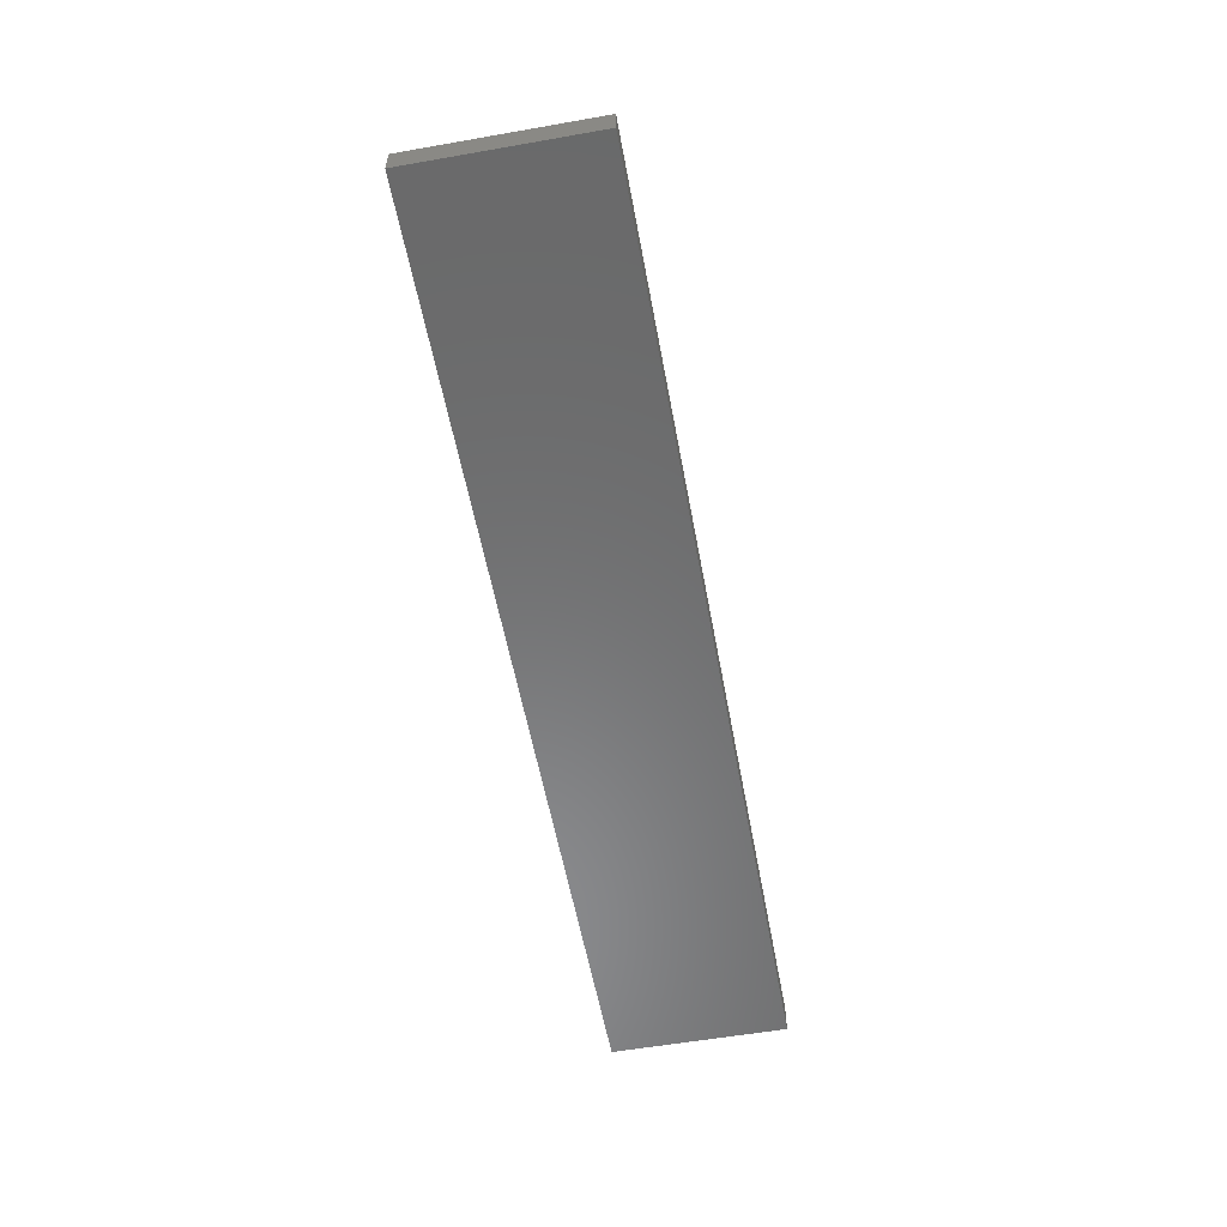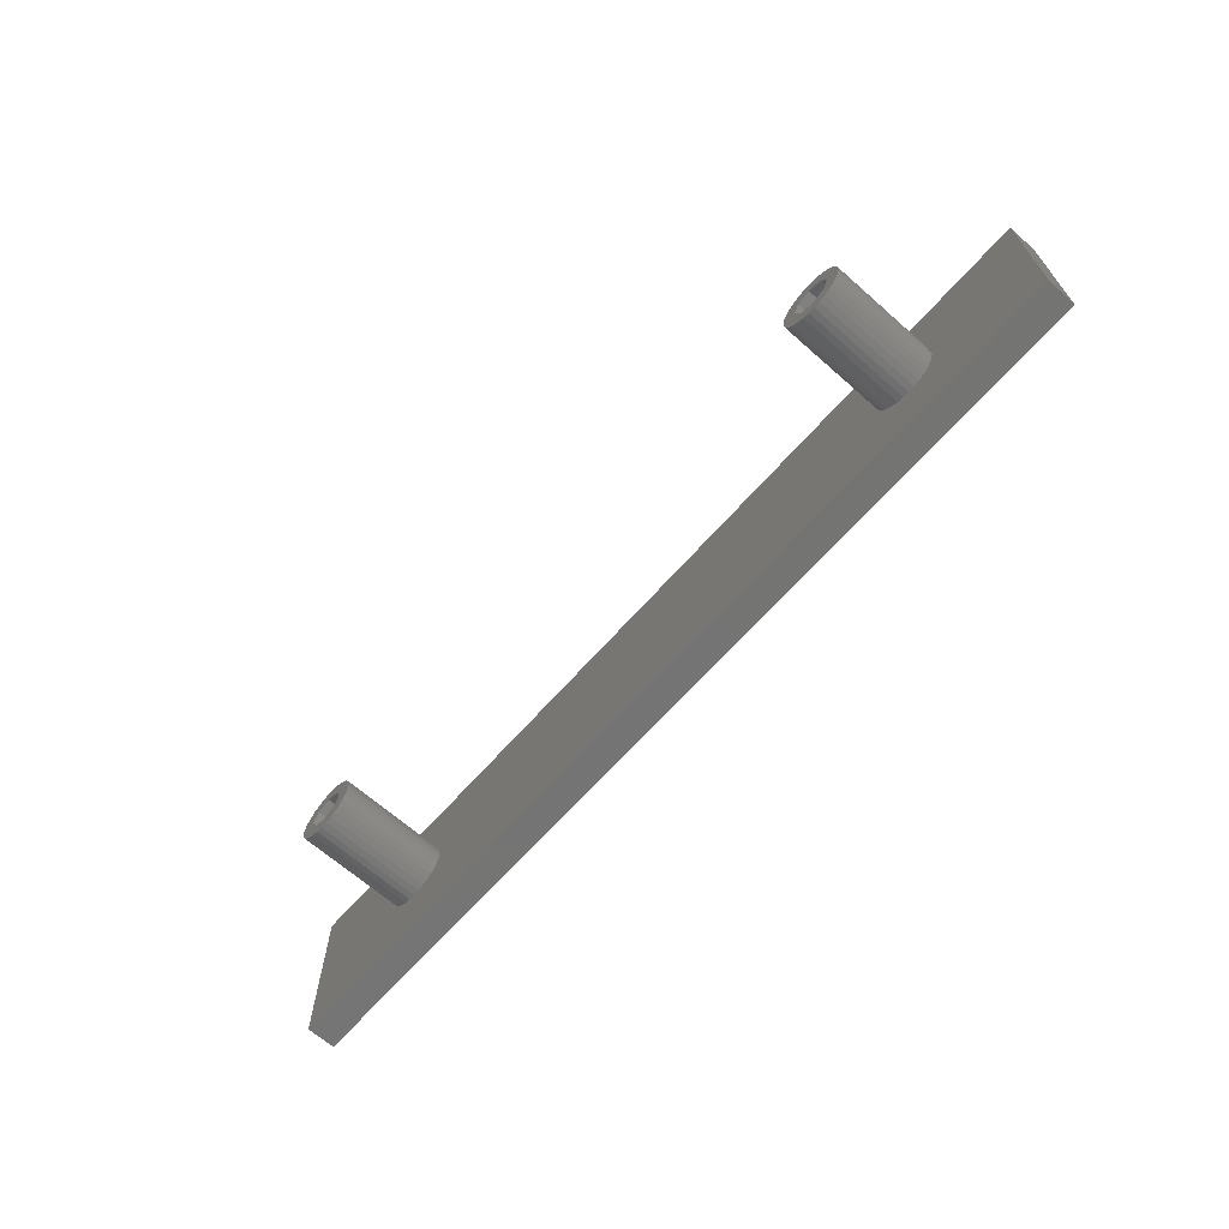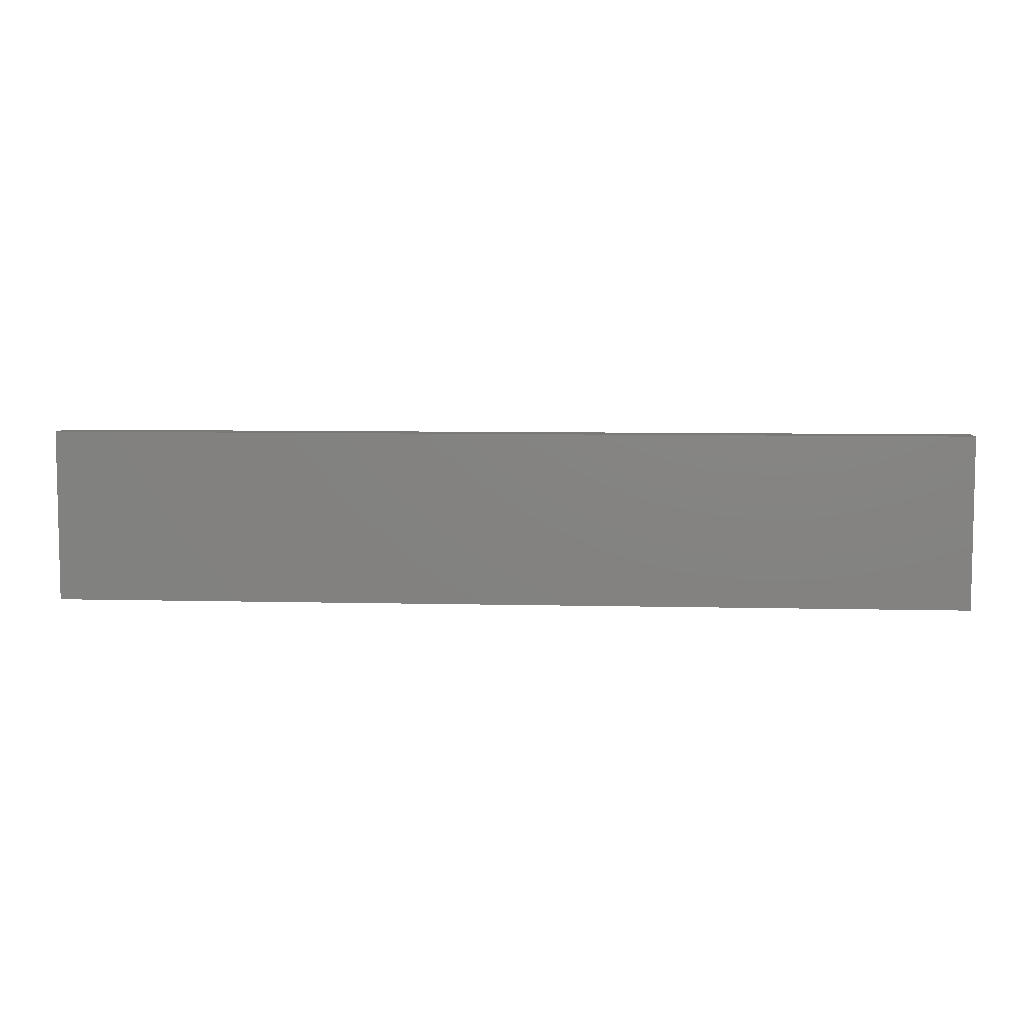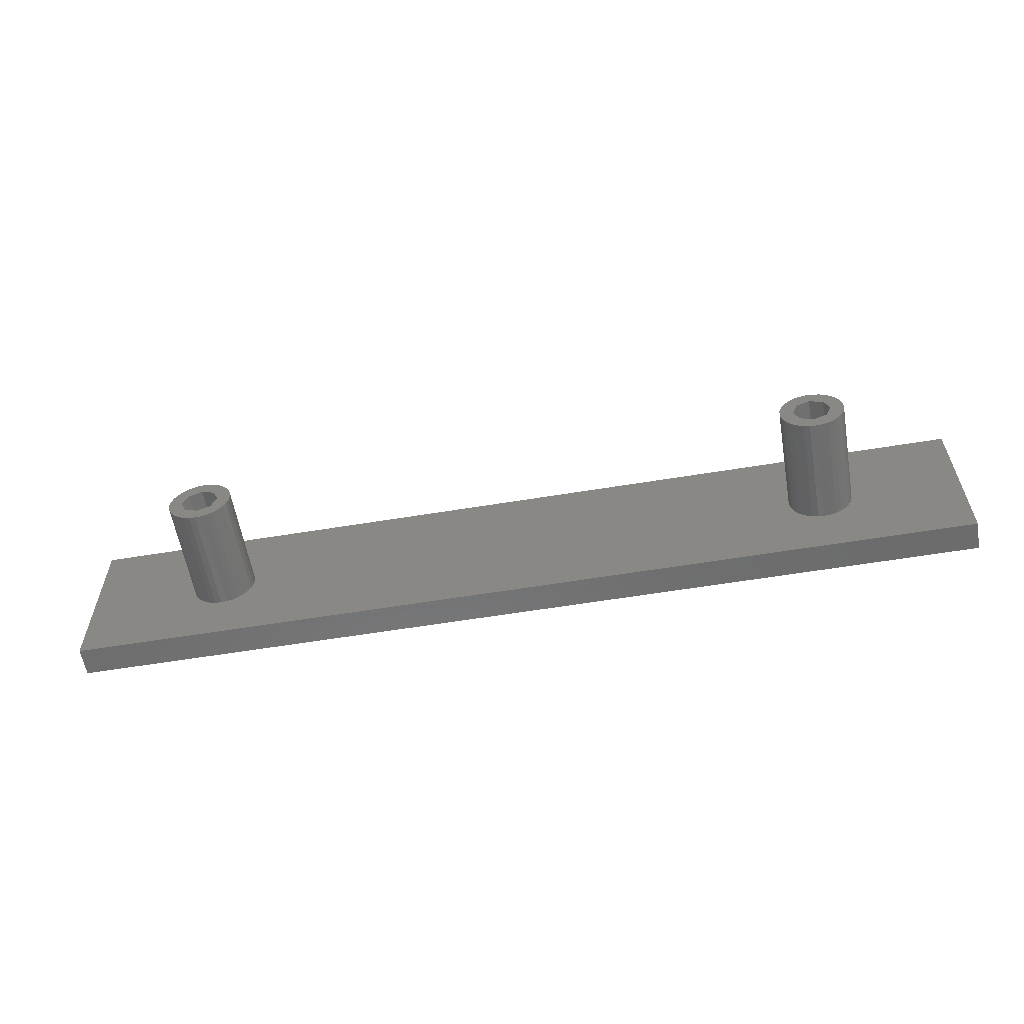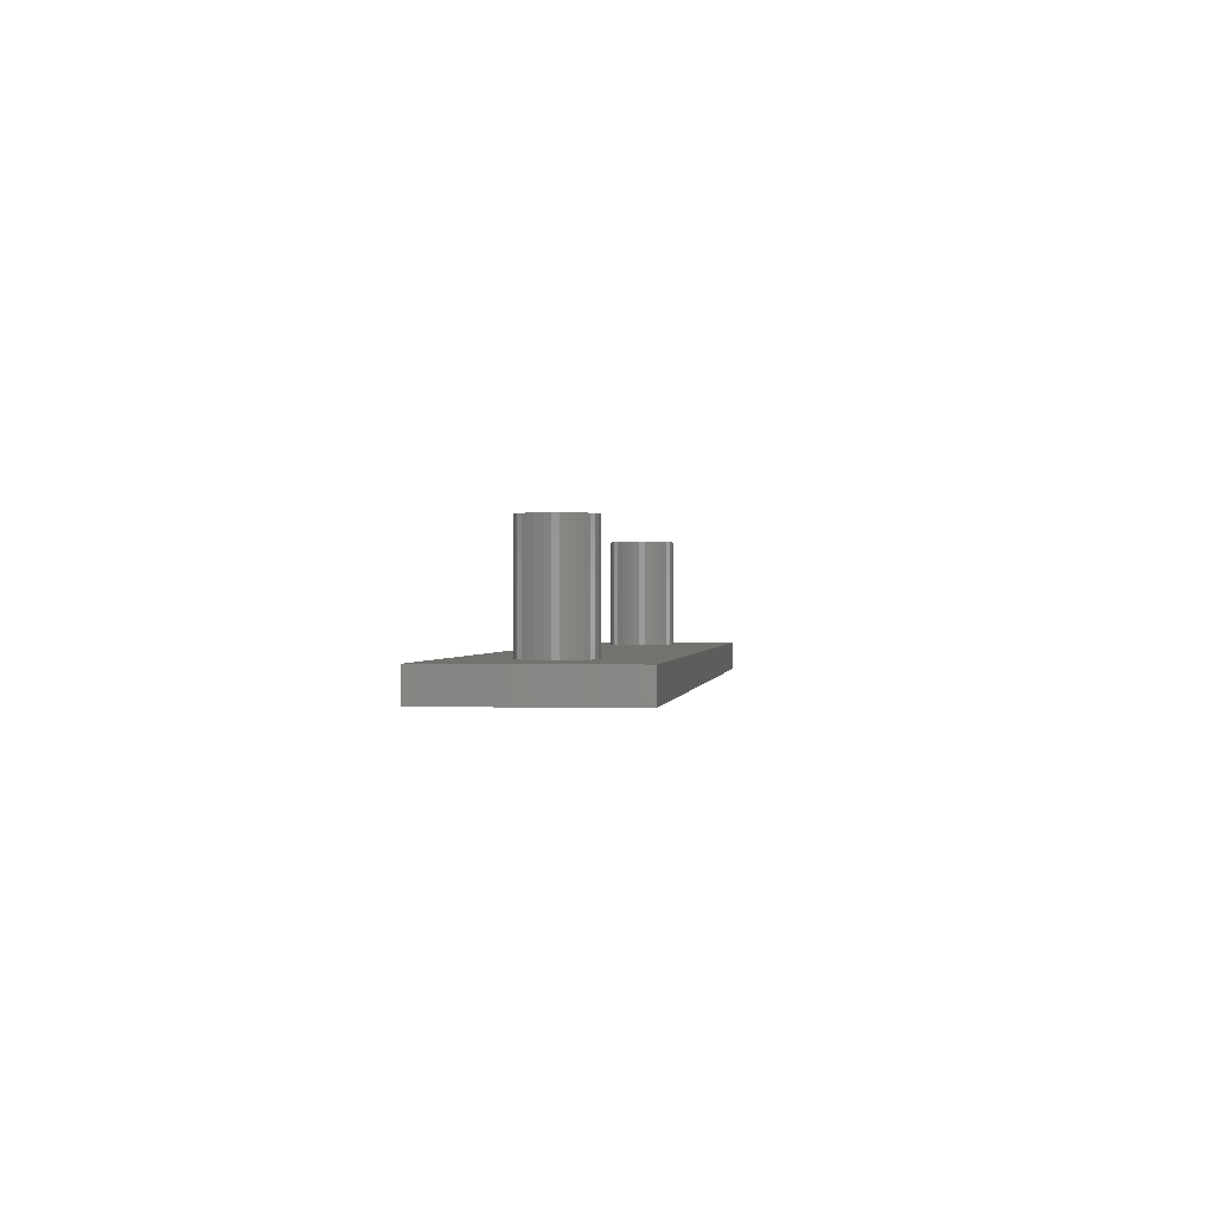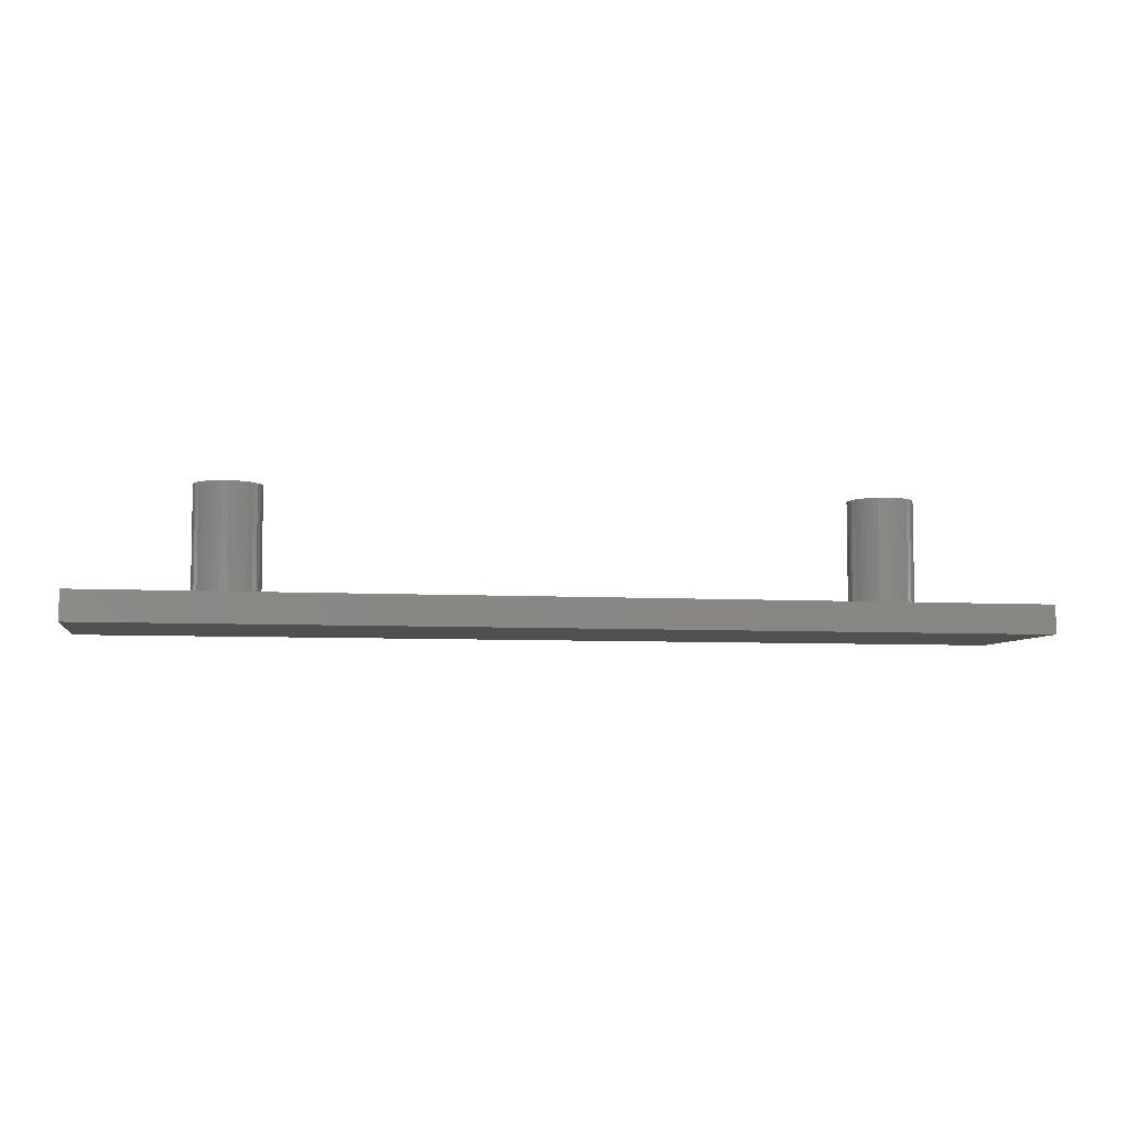
<metadata>
{"format":"stl","ext":"stl","renderer":"f3d","projection":"perspective","resolution":1024,"background":"white","views":[{"elev":-56.5,"azim":100.4,"up":"+Z"},{"elev":-66.2,"azim":48.5,"up":"+Y"},{"elev":6.8,"azim":-175.8,"up":"+Y"},{"elev":-58.6,"azim":9.7,"up":"+Y"},{"elev":-0.1,"azim":96.6,"up":"+Z"},{"elev":-5.9,"azim":-10.5,"up":"+Z"}]}
</metadata>
<code>
# stl→obj: 168 verts, 332 faces
v 30.17 1.073 10.5
v 29.91 1.558 1.25
v 29.91 1.558 10.5
v 30.17 1.073 1.25
v 24.77 0 1.25
v 24.82 0.5472 10.5
v 24.82 0.5472 1.25
v 24.77 0 10.5
v 29.56 1.983 1.25
v 29.56 1.983 10.5
v 28.12 2.751 1.25
v 27.57 2.805 10.5
v 28.12 2.751 10.5
v 27.57 2.805 1.25
v 28.65 2.591 1.25
v 28.65 2.591 10.5
v 26.5 2.591 1.25
v 26.02 2.332 10.5
v 26.5 2.591 10.5
v 26.02 2.332 1.25
v 24.98 1.073 10.5
v 24.98 1.073 1.25
v 30.33 -0.5472 10.5
v 30.38 0 1.25
v 30.38 0 10.5
v 30.33 -0.5472 1.25
v 28.12 -2.751 1.25
v 28.65 -2.591 10.5
v 28.12 -2.751 10.5
v 28.65 -2.591 1.25
v 30.33 0.5472 10.5
v 30.33 0.5472 1.25
v 29.13 2.332 10.5
v 29.13 2.332 1.25
v 27.03 2.751 10.5
v 27.03 2.751 1.25
v 29.21 0 10.5
v 28.73 1.16 10.5
v 30.17 -1.073 10.5
v 28.73 -1.16 10.5
v 29.91 -1.558 10.5
v 27.57 1.64 10.5
v 26.42 1.16 10.5
v 25.59 1.983 10.5
v 25.24 1.558 10.5
v 29.56 -1.983 10.5
v 29.13 -2.332 10.5
v 27.57 -1.64 10.5
v 27.57 -2.805 10.5
v 27.03 -2.751 10.5
v 26.5 -2.591 10.5
v 26.42 -1.16 10.5
v 26.02 -2.332 10.5
v 24.98 -1.073 10.5
v 25.93 0 10.5
v 25.59 -1.983 10.5
v 25.24 -1.558 10.5
v 24.82 -0.5472 10.5
v 25.24 1.558 1.25
v 25.59 1.983 1.25
v 29.13 -2.332 1.25
v 29.56 -1.983 1.25
v 30.17 -1.073 1.25
v 29.91 -1.558 1.25
v 24.82 -0.5472 1.25
v 27.03 -2.751 1.25
v 27.57 -2.805 1.25
v 25.59 -1.983 1.25
v 25.24 -1.558 1.25
v 24.98 -1.073 1.25
v 26.02 -2.332 1.25
v 26.5 -2.591 1.25
v 29.21 0 1.25
v 28.73 1.16 1.25
v 26.42 1.16 1.25
v 25.93 0 1.25
v 27.57 1.64 1.25
v 28.73 -1.16 1.25
v 27.57 -1.64 1.25
v 26.42 -1.16 1.25
v -24.98 1.073 10.5
v -25.24 1.558 1.25
v -25.24 1.558 10.5
v -24.98 1.073 1.25
v -30.38 0 1.25
v -30.33 0.5472 10.5
v -30.33 0.5472 1.25
v -30.38 0 10.5
v -25.59 1.983 1.25
v -25.59 1.983 10.5
v -27.03 2.751 1.25
v -27.57 2.805 10.5
v -27.03 2.751 10.5
v -27.57 2.805 1.25
v -26.5 2.591 1.25
v -26.5 2.591 10.5
v -28.65 2.591 1.25
v -29.13 2.332 10.5
v -28.65 2.591 10.5
v -29.13 2.332 1.25
v -30.17 1.073 10.5
v -30.17 1.073 1.25
v -24.82 -0.5472 10.5
v -24.77 0 1.25
v -24.77 0 10.5
v -24.82 -0.5472 1.25
v -27.03 -2.751 1.25
v -26.5 -2.591 10.5
v -27.03 -2.751 10.5
v -26.5 -2.591 1.25
v -24.82 0.5472 10.5
v -24.82 0.5472 1.25
v -26.02 2.332 10.5
v -26.02 2.332 1.25
v -28.12 2.751 10.5
v -28.12 2.751 1.25
v -25.93 0 10.5
v -26.42 1.16 10.5
v -24.98 -1.073 10.5
v -26.42 -1.16 10.5
v -25.24 -1.558 10.5
v -27.57 1.64 10.5
v -28.73 1.16 10.5
v -29.56 1.983 10.5
v -29.91 1.558 10.5
v -25.59 -1.983 10.5
v -26.02 -2.332 10.5
v -27.57 -1.64 10.5
v -27.57 -2.805 10.5
v -28.12 -2.751 10.5
v -28.65 -2.591 10.5
v -28.73 -1.16 10.5
v -29.13 -2.332 10.5
v -30.17 -1.073 10.5
v -29.21 0 10.5
v -29.56 -1.983 10.5
v -29.91 -1.558 10.5
v -30.33 -0.5472 10.5
v -29.91 1.558 1.25
v -29.56 1.983 1.25
v -26.02 -2.332 1.25
v -25.59 -1.983 1.25
v -24.98 -1.073 1.25
v -25.24 -1.558 1.25
v -30.33 -0.5472 1.25
v -28.12 -2.751 1.25
v -27.57 -2.805 1.25
v -29.56 -1.983 1.25
v -29.91 -1.558 1.25
v -30.17 -1.073 1.25
v -29.13 -2.332 1.25
v -28.65 -2.591 1.25
v -25.93 0 1.25
v -26.42 1.16 1.25
v -28.73 1.16 1.25
v -29.21 0 1.25
v -27.57 1.64 1.25
v -26.42 -1.16 1.25
v -27.57 -1.64 1.25
v -28.73 -1.16 1.25
v -40 -7.5 -1.25
v -40 7.5 1.25
v -40 7.5 -1.25
v -40 -7.5 1.25
v 40 7.5 1.25
v 40 -7.5 1.25
v 40 7.5 -1.25
v 40 -7.5 -1.25
f 1 2 3
f 2 1 4
f 5 6 7
f 6 5 8
f 3 9 10
f 9 3 2
f 11 12 13
f 12 11 14
f 15 13 16
f 13 15 11
f 17 18 19
f 18 17 20
f 7 21 22
f 21 7 6
f 23 24 25
f 24 23 26
f 27 28 29
f 28 27 30
f 31 4 1
f 4 31 32
f 9 33 10
f 33 9 34
f 14 35 12
f 35 14 36
f 34 16 33
f 16 34 15
f 37 25 31
f 37 31 1
f 25 37 23
f 38 1 3
f 23 37 39
f 38 3 10
f 40 39 37
f 39 40 41
f 38 10 33
f 1 38 37
f 16 38 33
f 42 16 13
f 42 13 12
f 16 42 38
f 35 42 12
f 19 42 35
f 19 43 42
f 18 43 19
f 44 43 18
f 45 43 44
f 41 40 46
f 46 40 47
f 40 28 47
f 48 28 40
f 28 48 29
f 48 49 29
f 48 50 49
f 48 51 50
f 52 51 48
f 52 53 51
f 54 52 55
f 21 43 45
f 52 56 53
f 43 21 55
f 52 57 56
f 6 55 21
f 52 54 57
f 8 55 6
f 55 58 54
f 55 8 58
f 22 45 59
f 45 22 21
f 20 44 18
f 44 20 60
f 36 19 35
f 19 36 17
f 59 44 60
f 44 59 45
f 25 32 31
f 32 25 24
f 61 46 47
f 46 61 62
f 41 63 39
f 63 41 64
f 65 8 5
f 8 65 58
f 30 47 28
f 47 30 61
f 39 26 23
f 26 39 63
f 66 49 50
f 49 66 67
f 67 29 49
f 29 67 27
f 68 57 69
f 57 68 56
f 69 54 70
f 54 69 57
f 68 53 56
f 53 68 71
f 46 64 41
f 64 46 62
f 71 51 53
f 51 71 72
f 72 50 51
f 50 72 66
f 70 58 65
f 58 70 54
f 73 38 74
f 38 73 37
f 55 75 43
f 75 55 76
f 77 38 42
f 38 77 74
f 75 42 43
f 42 75 77
f 78 48 40
f 48 78 79
f 52 76 55
f 76 52 80
f 79 52 48
f 52 79 80
f 78 37 73
f 37 78 40
f 81 82 83
f 82 81 84
f 85 86 87
f 86 85 88
f 83 89 90
f 89 83 82
f 91 92 93
f 92 91 94
f 95 93 96
f 93 95 91
f 97 98 99
f 98 97 100
f 87 101 102
f 101 87 86
f 103 104 105
f 104 103 106
f 107 108 109
f 108 107 110
f 111 84 81
f 84 111 112
f 89 113 90
f 113 89 114
f 94 115 92
f 115 94 116
f 114 96 113
f 96 114 95
f 117 105 111
f 117 111 81
f 105 117 103
f 118 81 83
f 103 117 119
f 118 83 90
f 120 119 117
f 119 120 121
f 118 90 113
f 81 118 117
f 96 118 113
f 122 96 93
f 122 93 92
f 96 122 118
f 115 122 92
f 99 122 115
f 99 123 122
f 98 123 99
f 124 123 98
f 125 123 124
f 121 120 126
f 126 120 127
f 120 108 127
f 128 108 120
f 108 128 109
f 128 129 109
f 128 130 129
f 128 131 130
f 132 131 128
f 132 133 131
f 134 132 135
f 101 123 125
f 132 136 133
f 123 101 135
f 132 137 136
f 86 135 101
f 132 134 137
f 88 135 86
f 135 138 134
f 135 88 138
f 102 125 139
f 125 102 101
f 100 124 98
f 124 100 140
f 116 99 115
f 99 116 97
f 139 124 140
f 124 139 125
f 105 112 111
f 112 105 104
f 141 126 127
f 126 141 142
f 121 143 119
f 143 121 144
f 145 88 85
f 88 145 138
f 110 127 108
f 127 110 141
f 119 106 103
f 106 119 143
f 146 129 130
f 129 146 147
f 147 109 129
f 109 147 107
f 148 137 149
f 137 148 136
f 149 134 150
f 134 149 137
f 148 133 136
f 133 148 151
f 126 144 121
f 144 126 142
f 151 131 133
f 131 151 152
f 152 130 131
f 130 152 146
f 150 138 145
f 138 150 134
f 153 118 154
f 118 153 117
f 135 155 123
f 155 135 156
f 157 118 122
f 118 157 154
f 155 122 123
f 122 155 157
f 158 128 120
f 128 158 159
f 132 156 135
f 156 132 160
f 159 132 128
f 132 159 160
f 158 117 153
f 117 158 120
f 161 162 163
f 162 161 164
f 165 24 166
f 165 32 24
f 165 4 32
f 165 2 4
f 165 9 2
f 165 34 9
f 165 15 34
f 165 11 15
f 165 14 11
f 165 36 14
f 91 36 165
f 7 104 5
f 112 7 22
f 84 22 59
f 82 59 60
f 89 60 20
f 114 20 17
f 36 91 17
f 7 112 104
f 22 84 112
f 59 82 84
f 60 89 82
f 20 114 89
f 17 95 114
f 17 91 95
f 162 91 165
f 87 162 85
f 102 162 87
f 139 162 102
f 140 162 139
f 100 162 140
f 97 162 100
f 116 162 97
f 94 162 116
f 91 162 94
f 26 166 24
f 63 166 26
f 64 166 63
f 62 166 64
f 61 166 62
f 30 166 61
f 27 166 30
f 67 166 27
f 66 166 67
f 107 66 72
f 104 65 5
f 106 65 104
f 65 106 70
f 143 70 106
f 70 143 69
f 144 69 143
f 69 144 68
f 142 68 144
f 68 142 71
f 141 71 142
f 71 141 72
f 110 72 141
f 107 72 110
f 66 107 166
f 164 107 147
f 164 85 162
f 85 164 145
f 145 164 150
f 150 164 149
f 107 164 166
f 146 164 147
f 152 164 146
f 151 164 152
f 148 164 151
f 149 164 148
f 74 78 73
f 77 78 74
f 77 79 78
f 75 79 77
f 75 80 79
f 80 75 76
f 154 158 153
f 157 158 154
f 157 159 158
f 155 159 157
f 155 160 159
f 160 155 156
f 166 167 165
f 167 166 168
f 167 162 165
f 162 167 163
f 161 167 168
f 167 161 163
f 161 166 164
f 166 161 168

</code>
